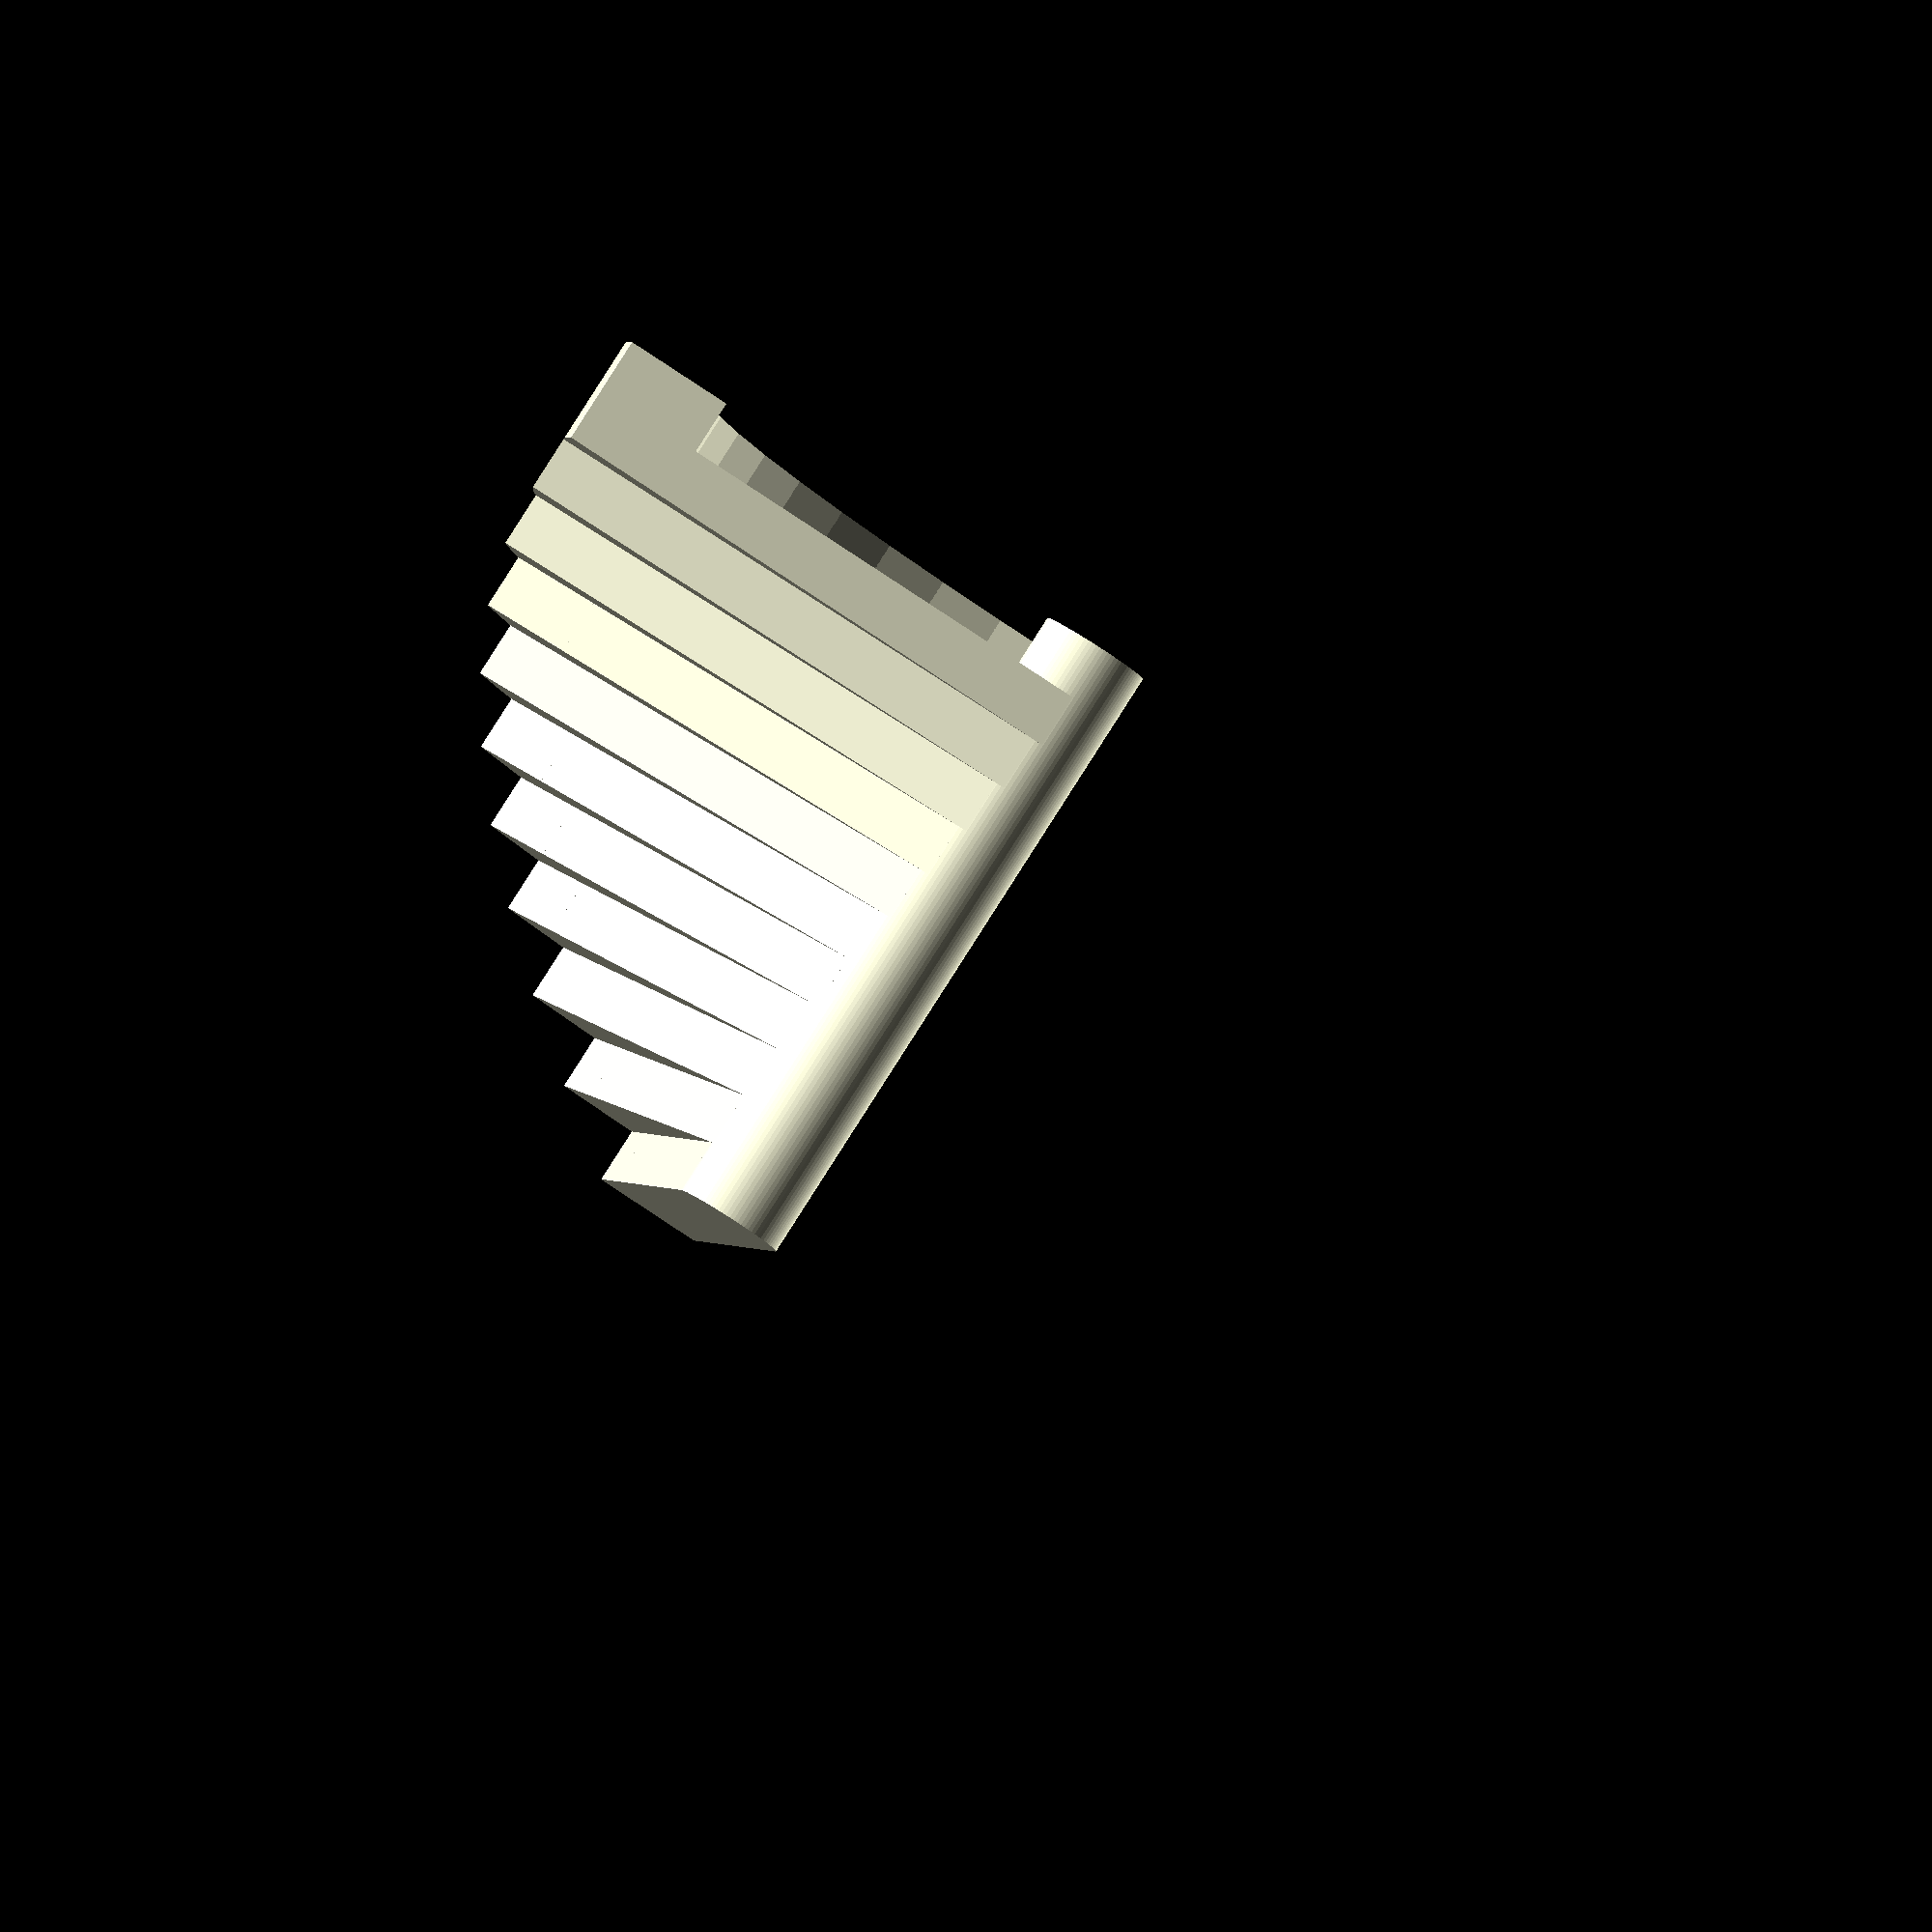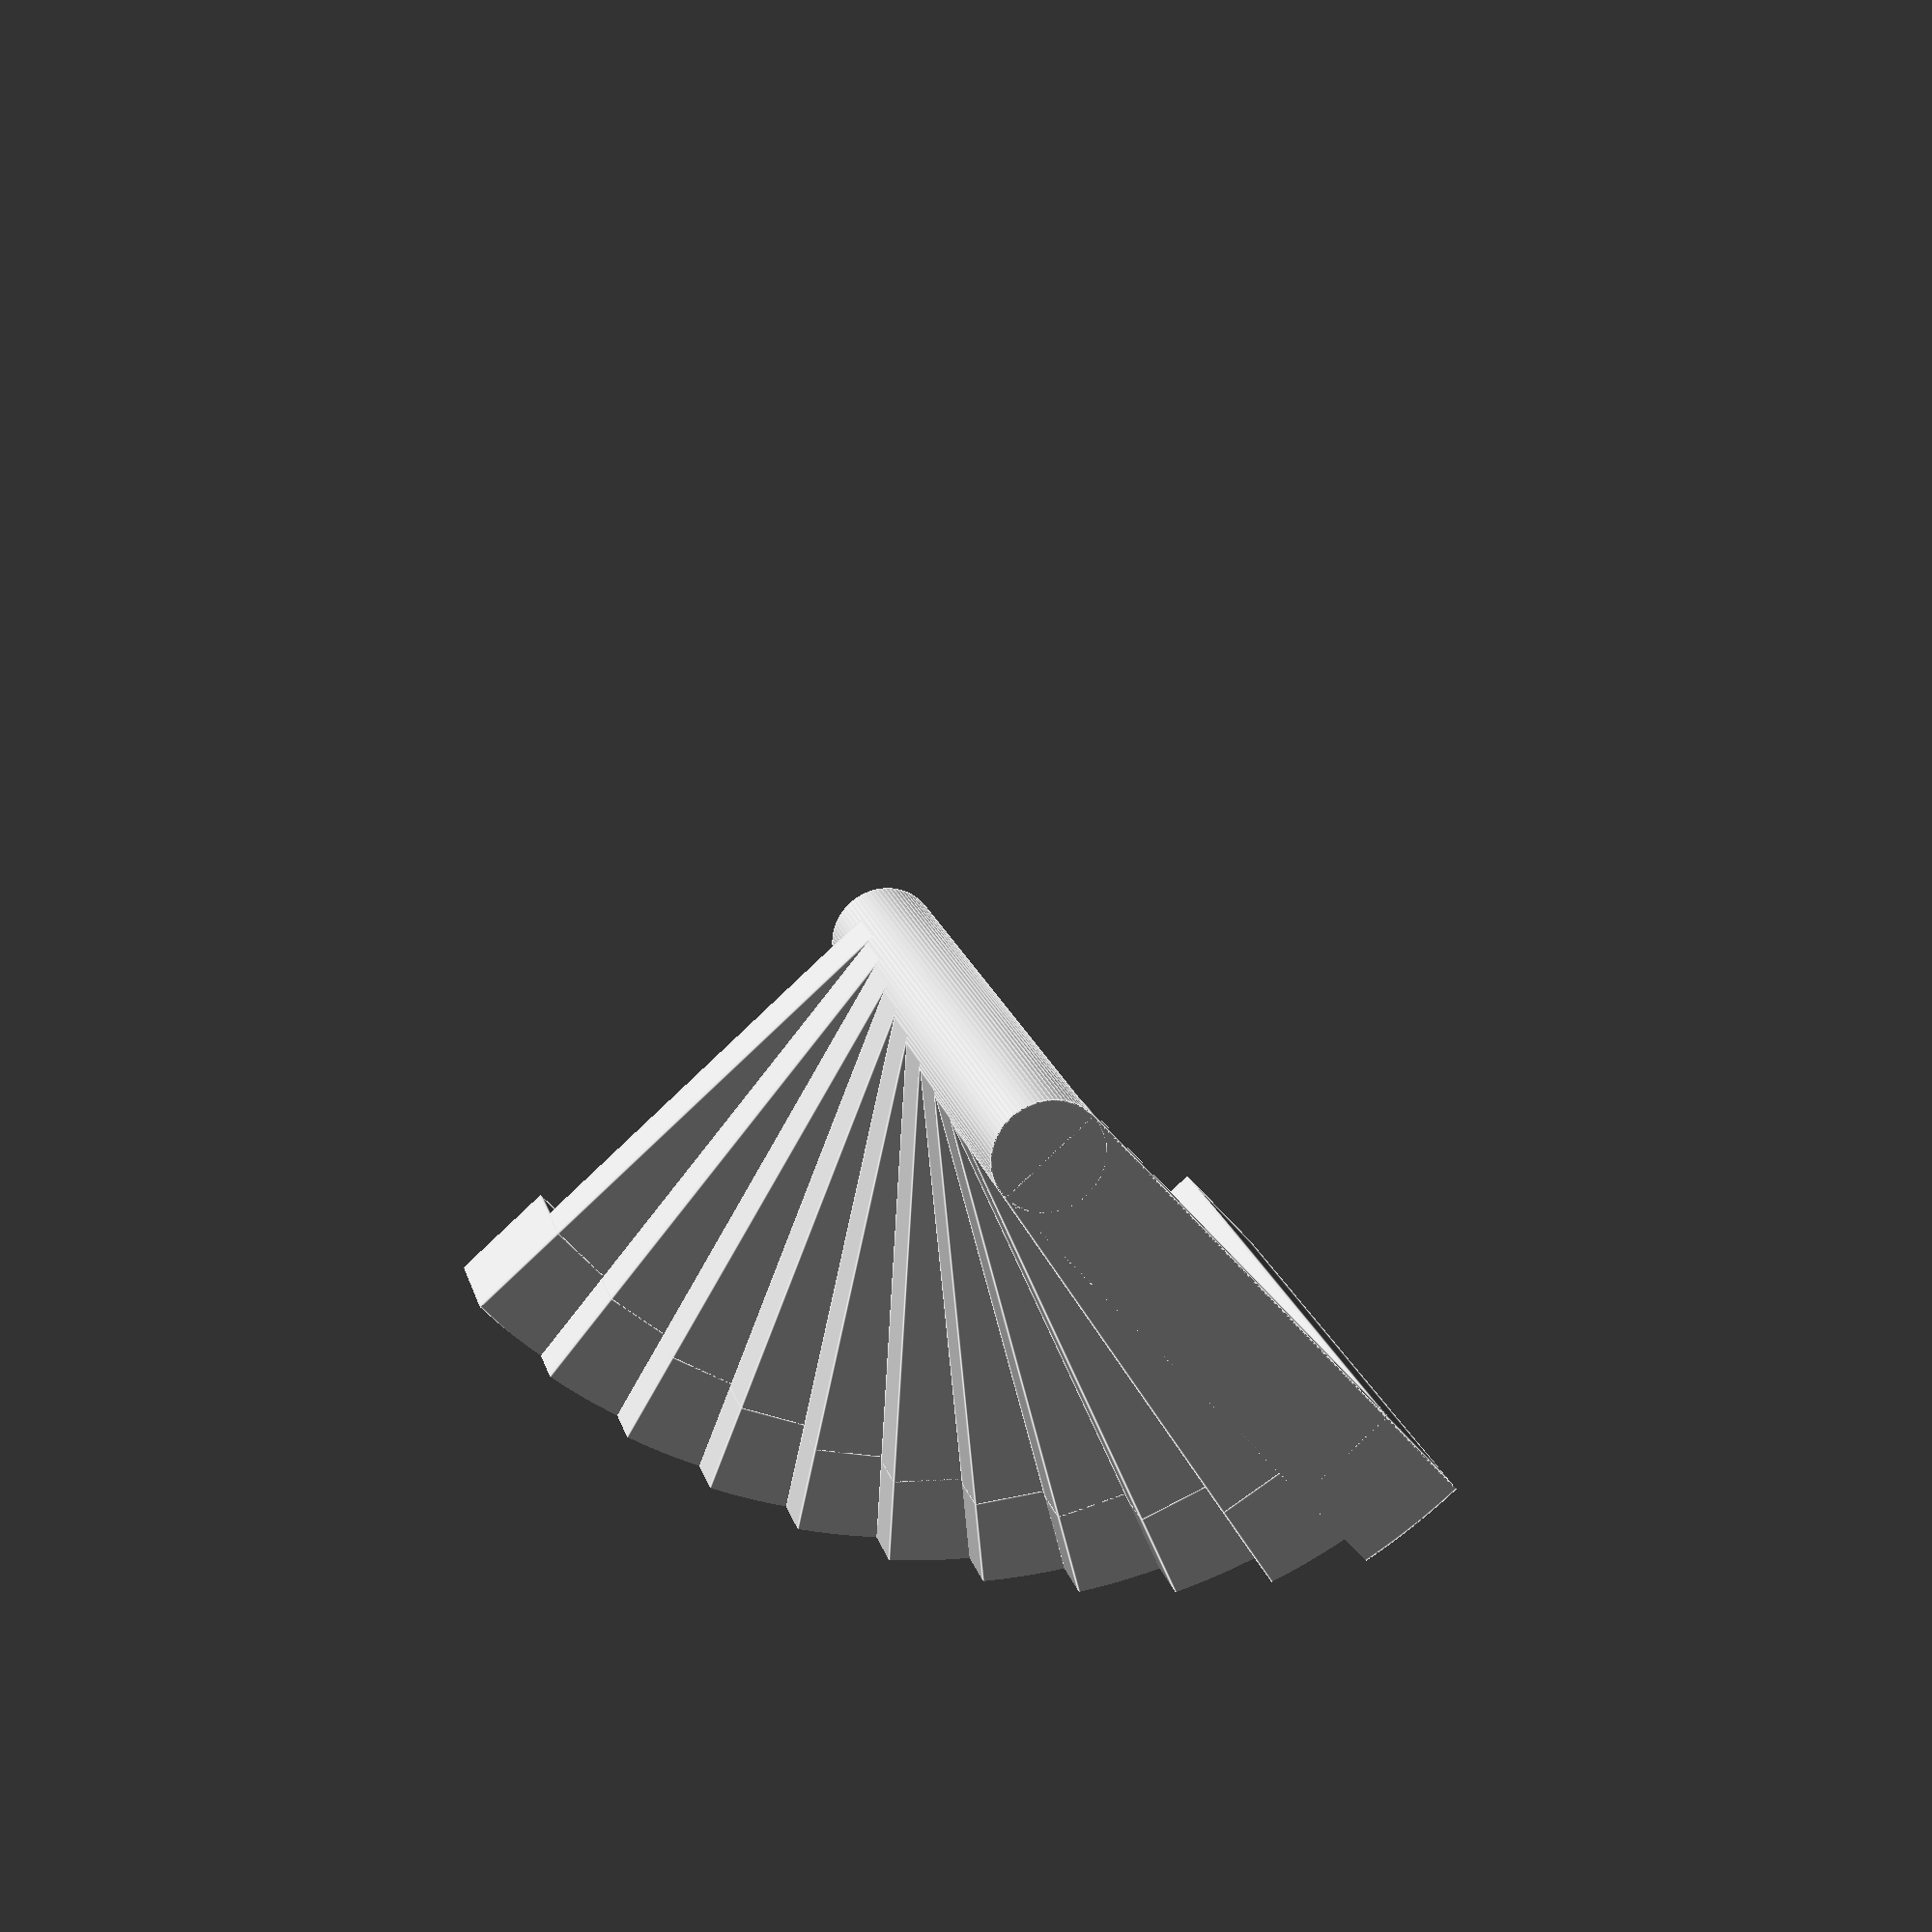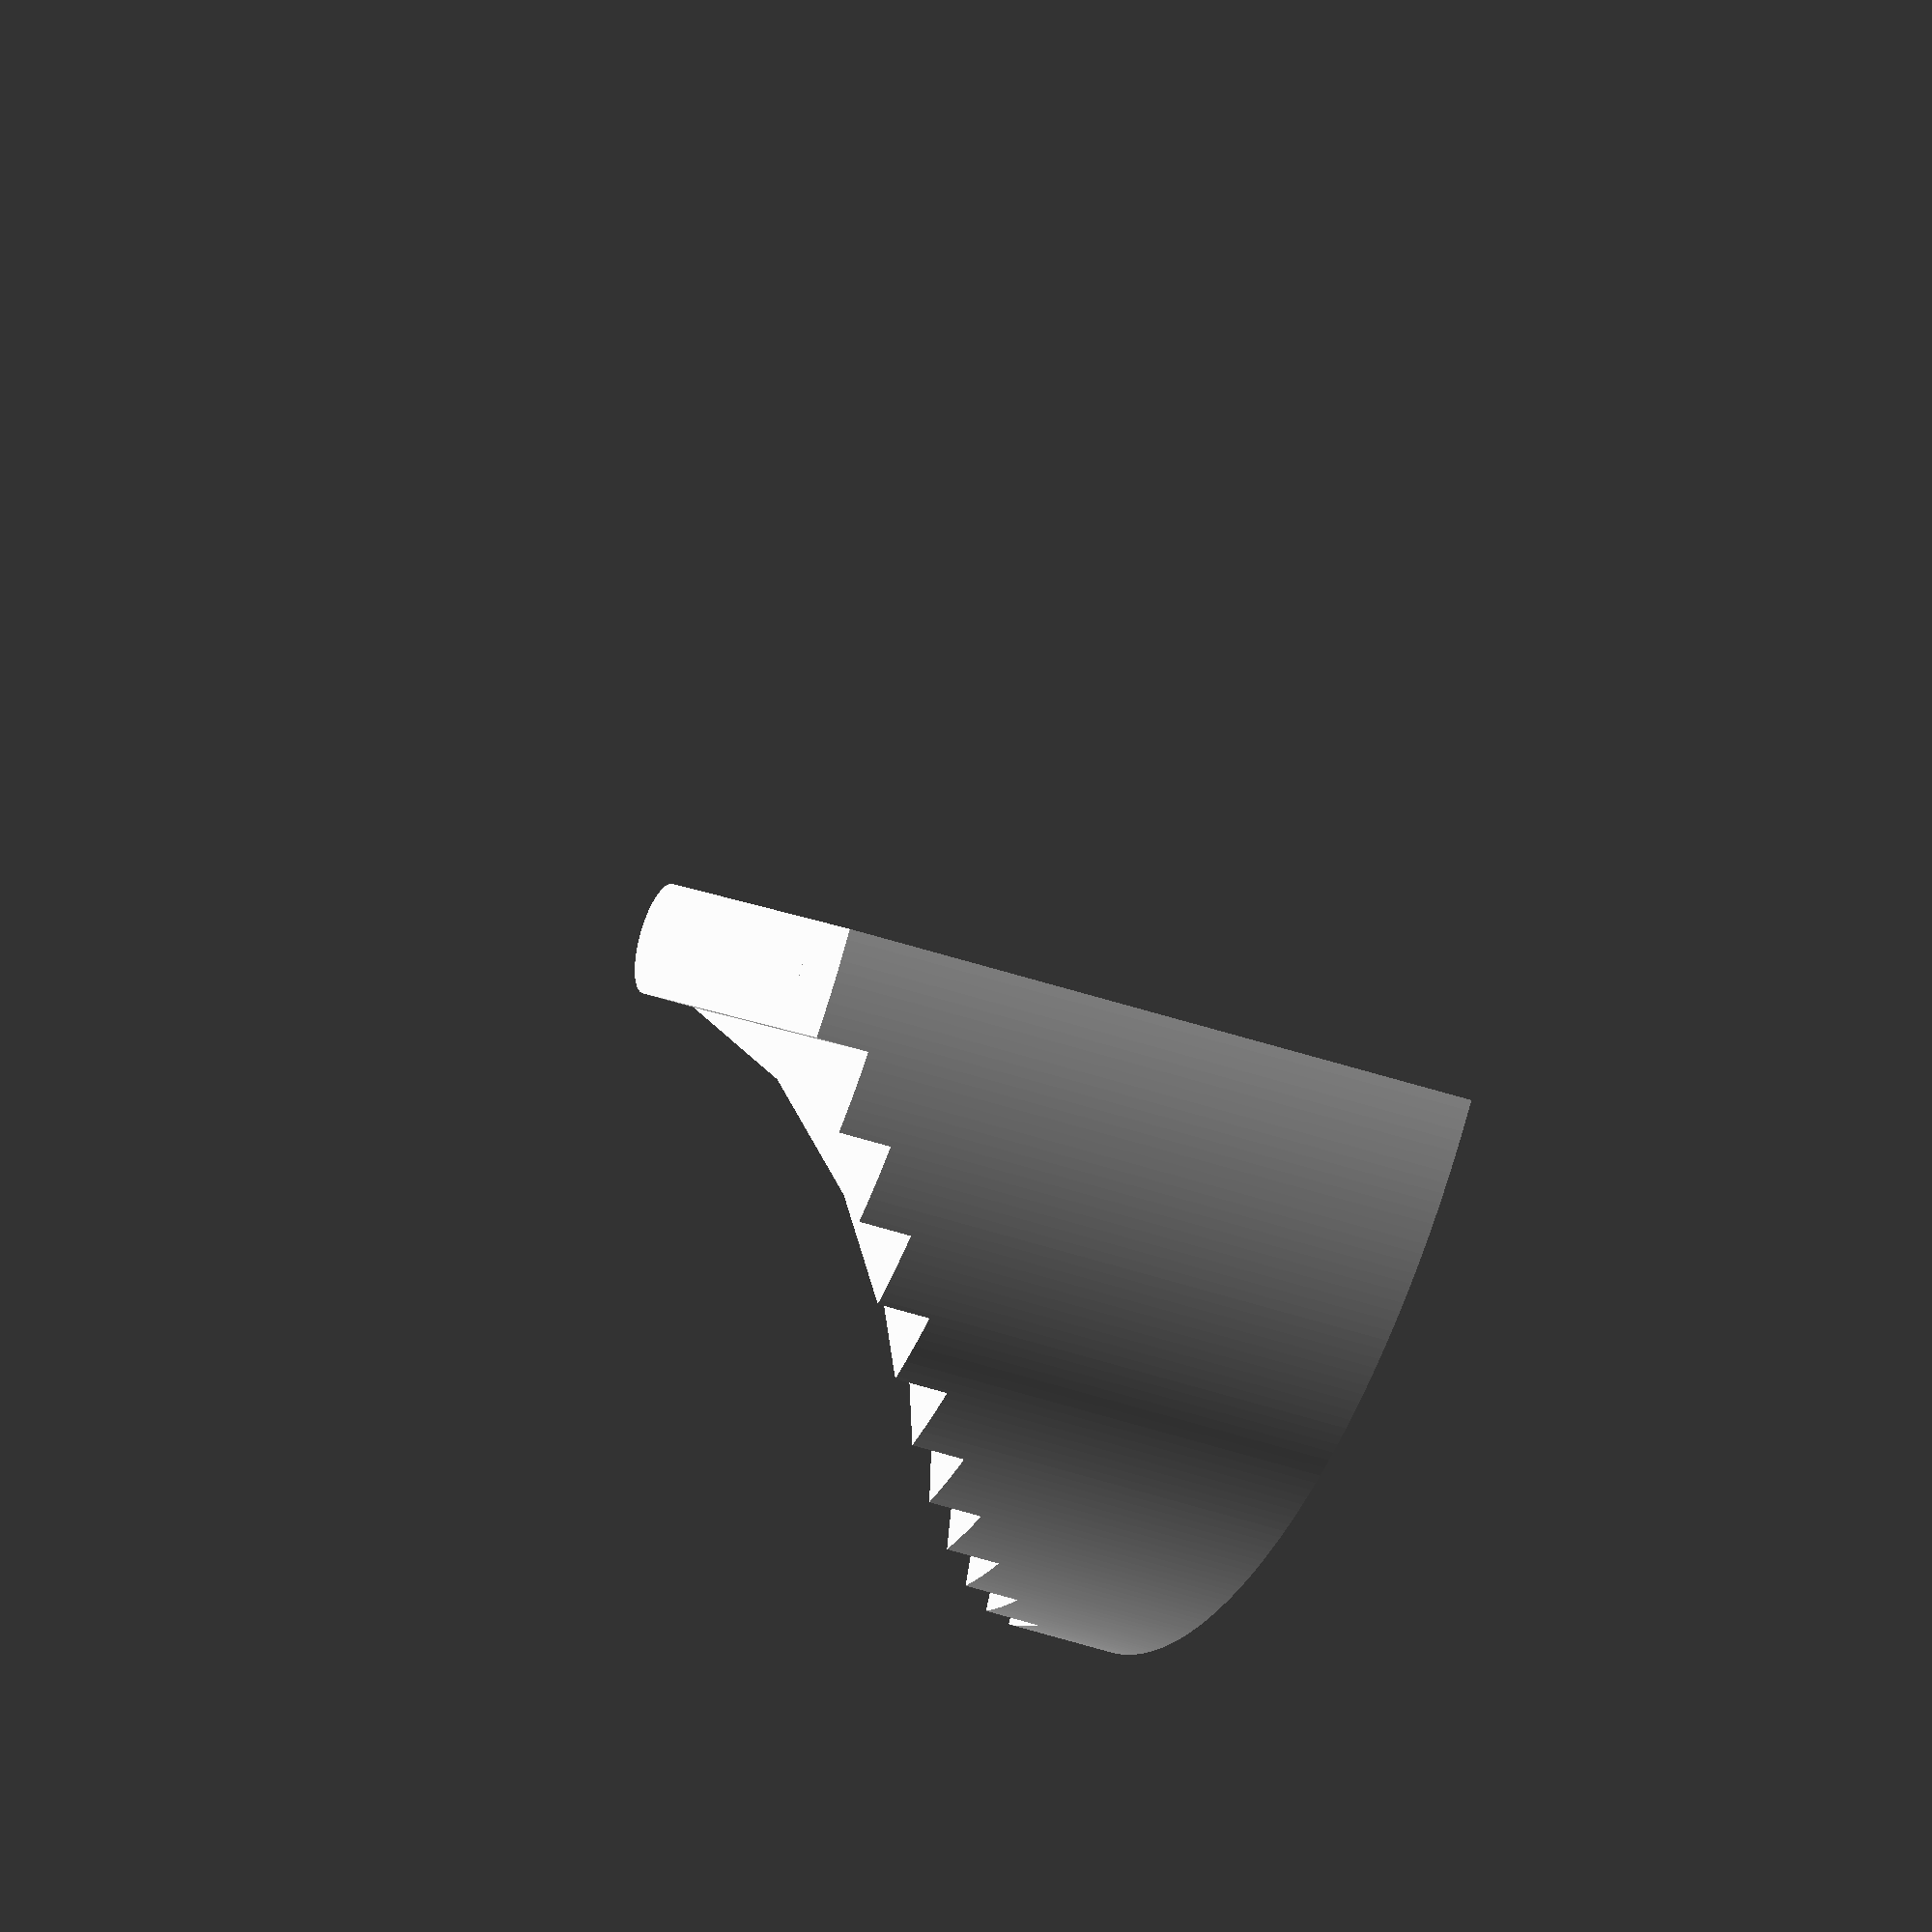
<openscad>
thickness = 5;
steps = 10;
height = 30;
width = 20;
$fs = 0.2;
$fa = 1;

translate([thickness / 2, thickness / 2, 0]) {
	cylinder(r=thickness / 2, h=height);
}

intersection() {
	union() {
		translate([thickness / 2, thickness / 2, 0]) {
			for(step = [0:steps]) {
				rotate([0, 0, 90 / steps * step]) {
					translate([0, -thickness / 2, height / (steps + 2) * (step + 1)]) {
						cube([width + thickness, thickness, height / (steps + 2)]);
					}
					translate([width, -thickness / 2, 0]) {
						cube([thickness, thickness, height / (steps + 2) * (step + 2)]);
					}
				}
			}
		}
	}
	cylinder(r=width + thickness * 1.5, h=height);
}
</openscad>
<views>
elev=94.2 azim=9.8 roll=147.4 proj=o view=solid
elev=161.6 azim=318.6 roll=194.1 proj=p view=edges
elev=38.0 azim=130.2 roll=65.9 proj=o view=solid
</views>
